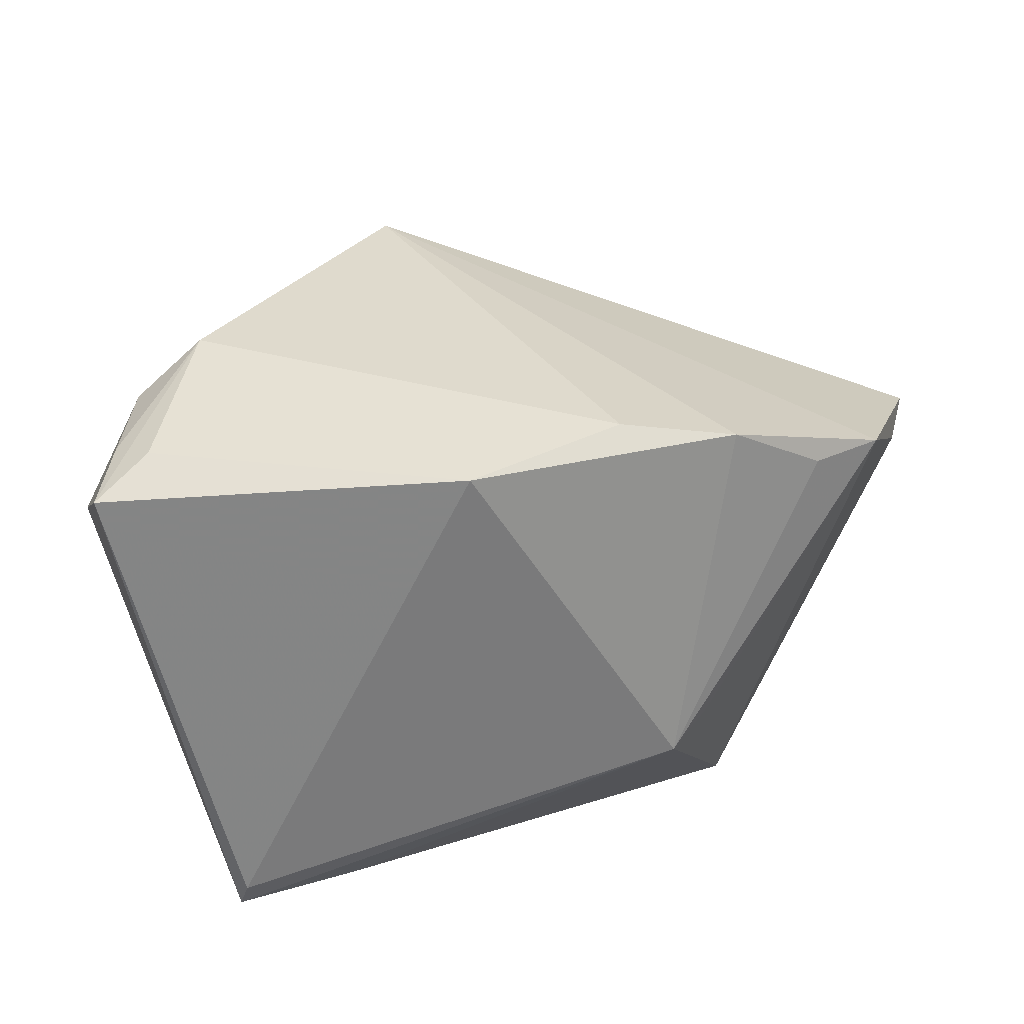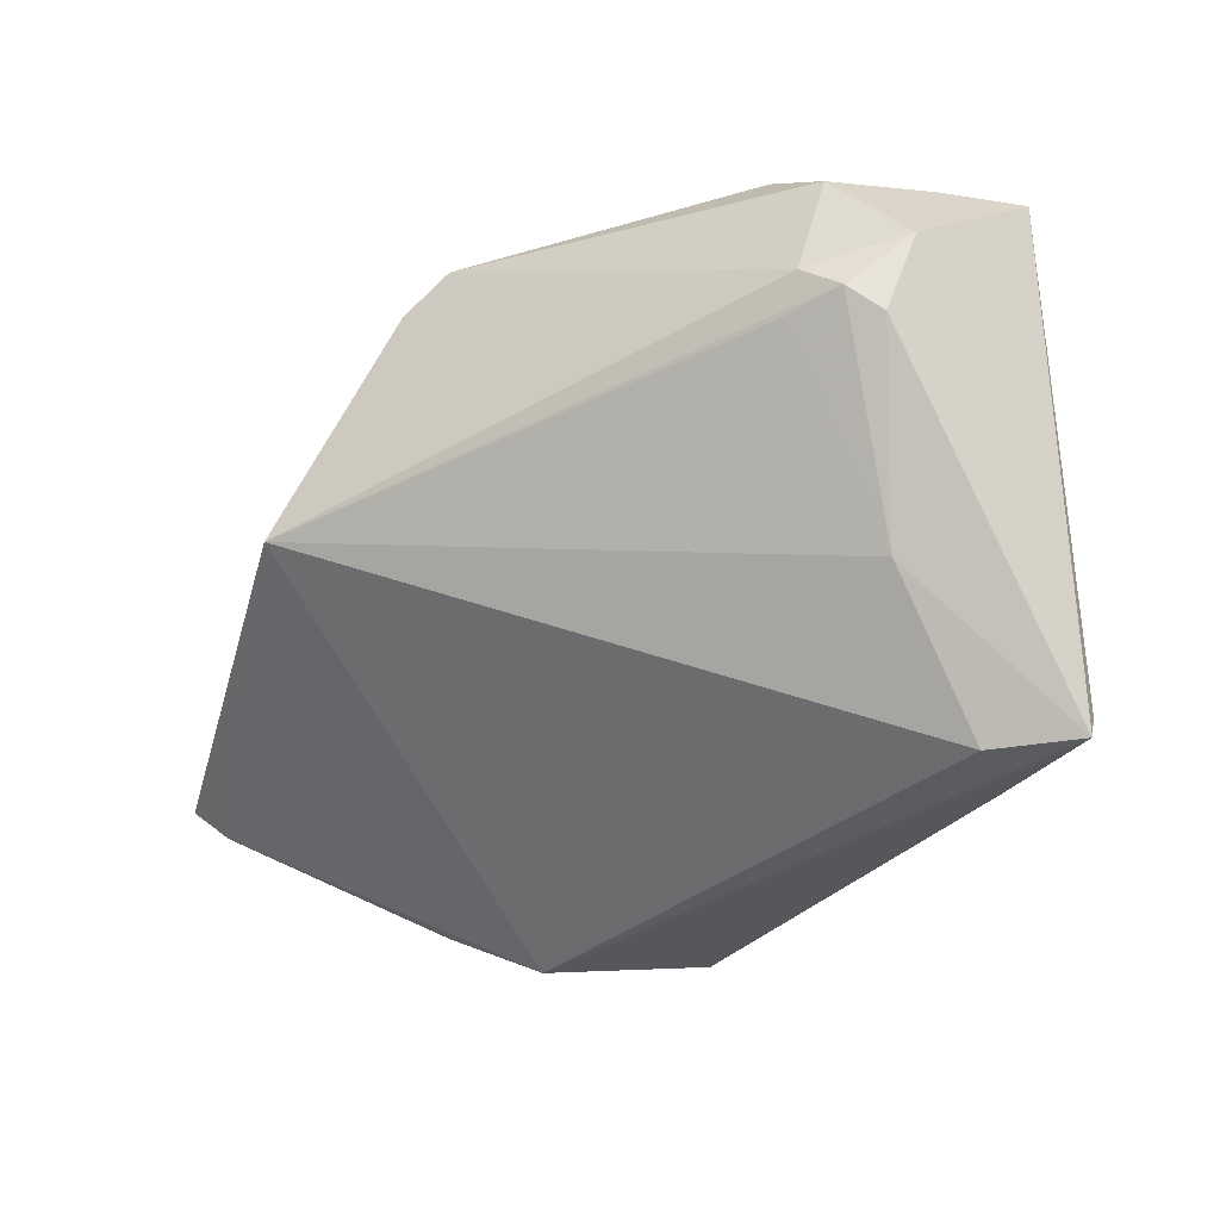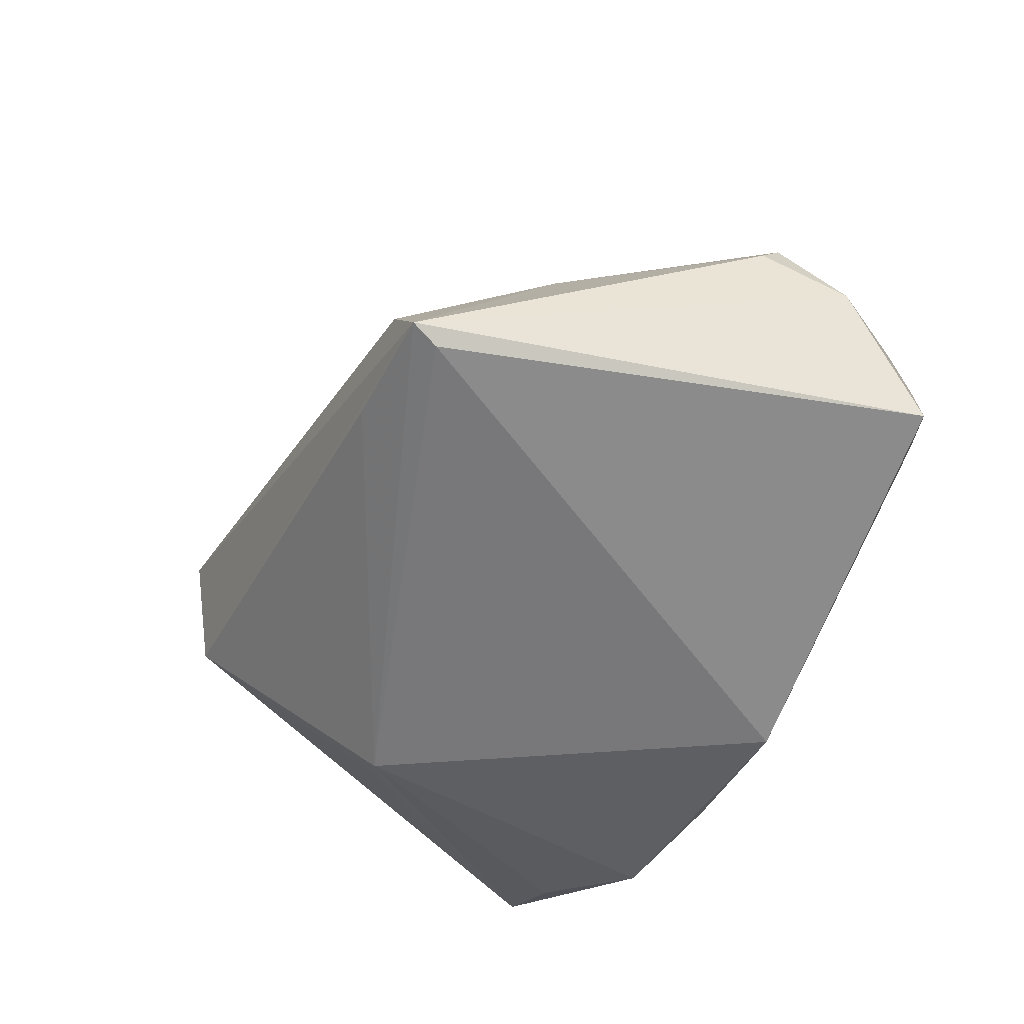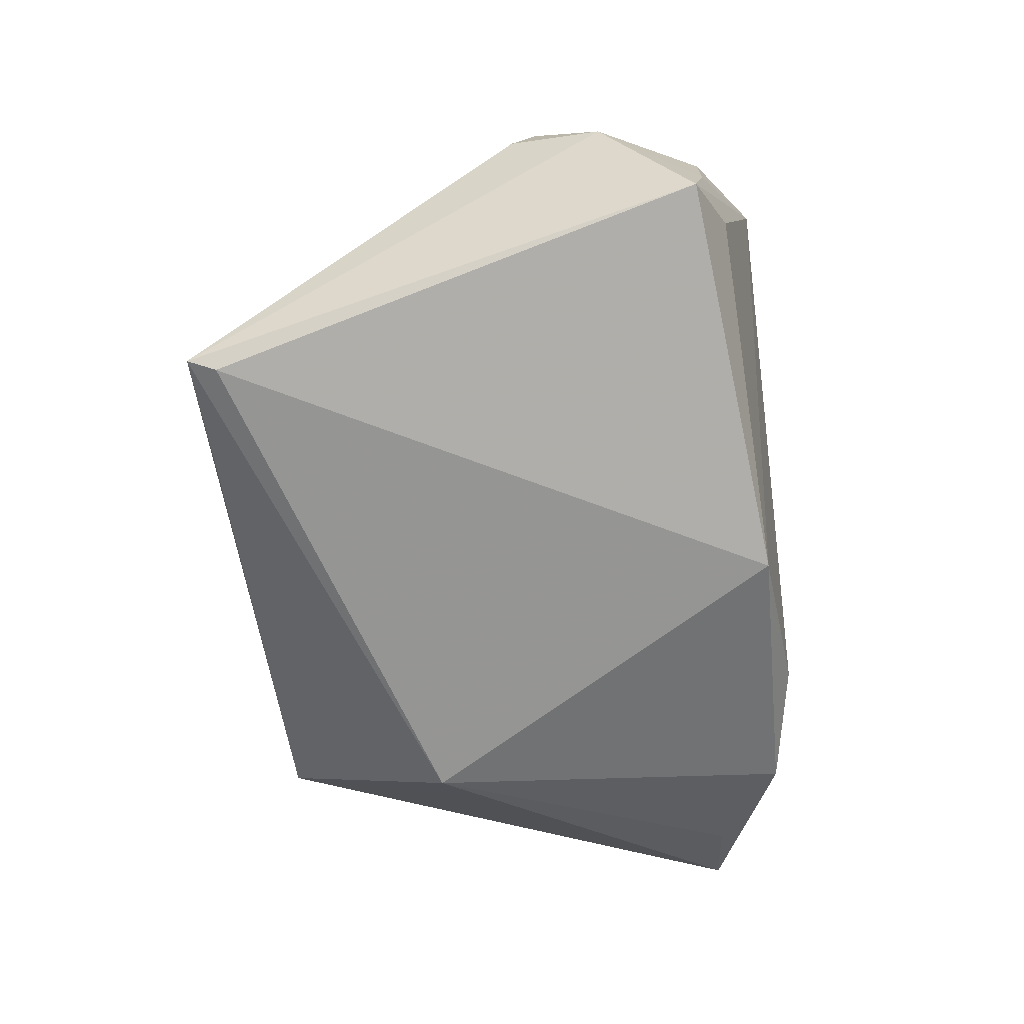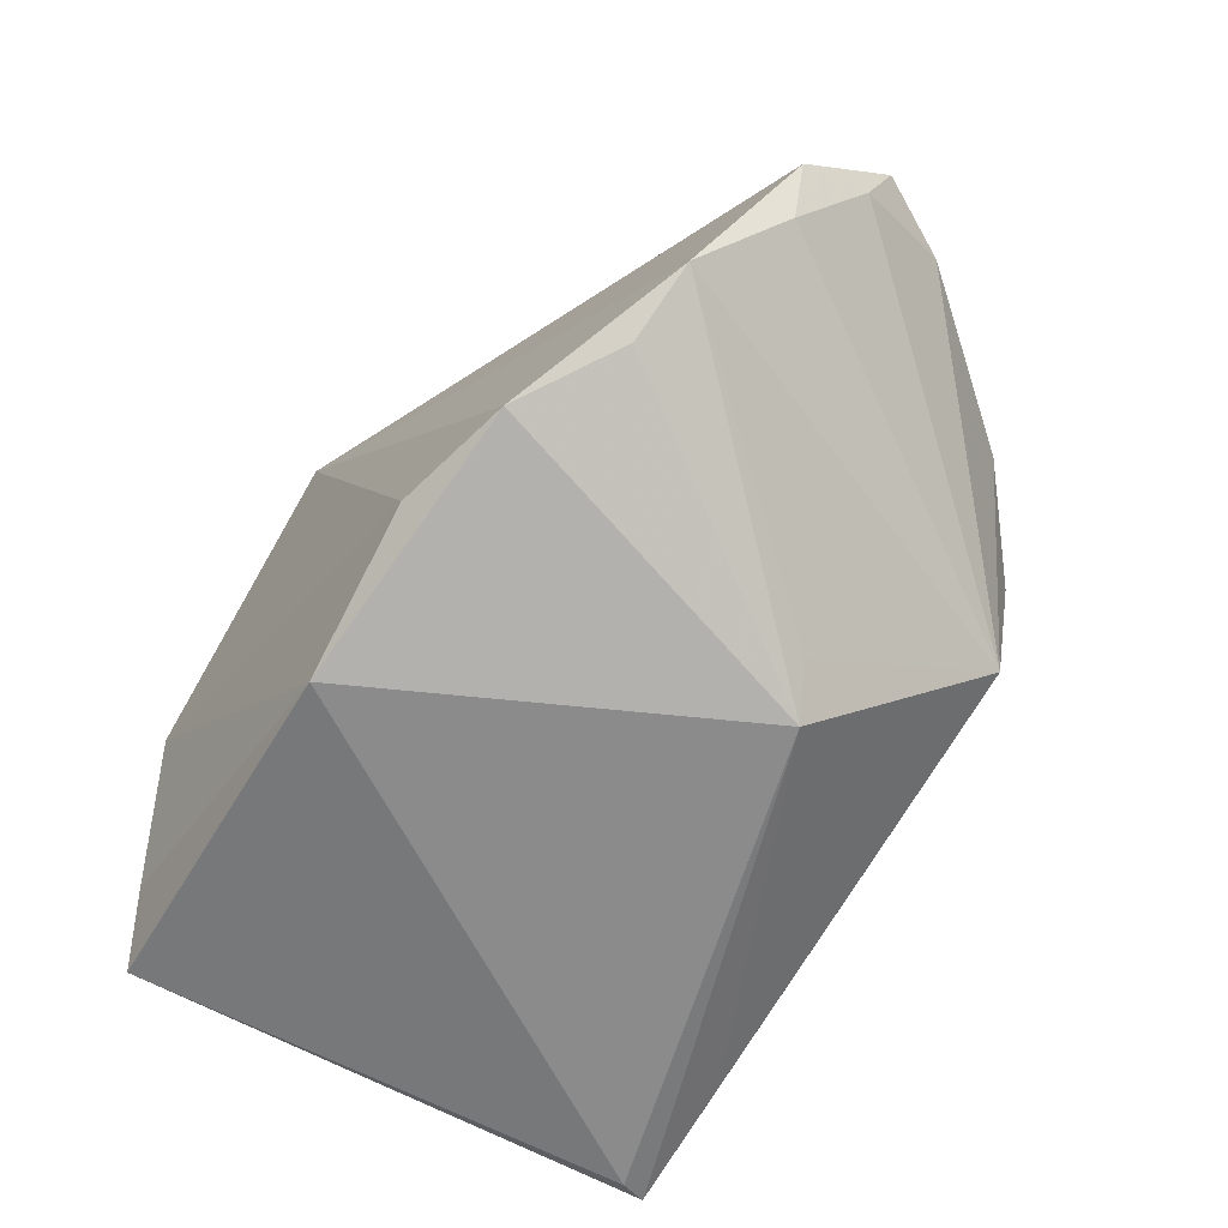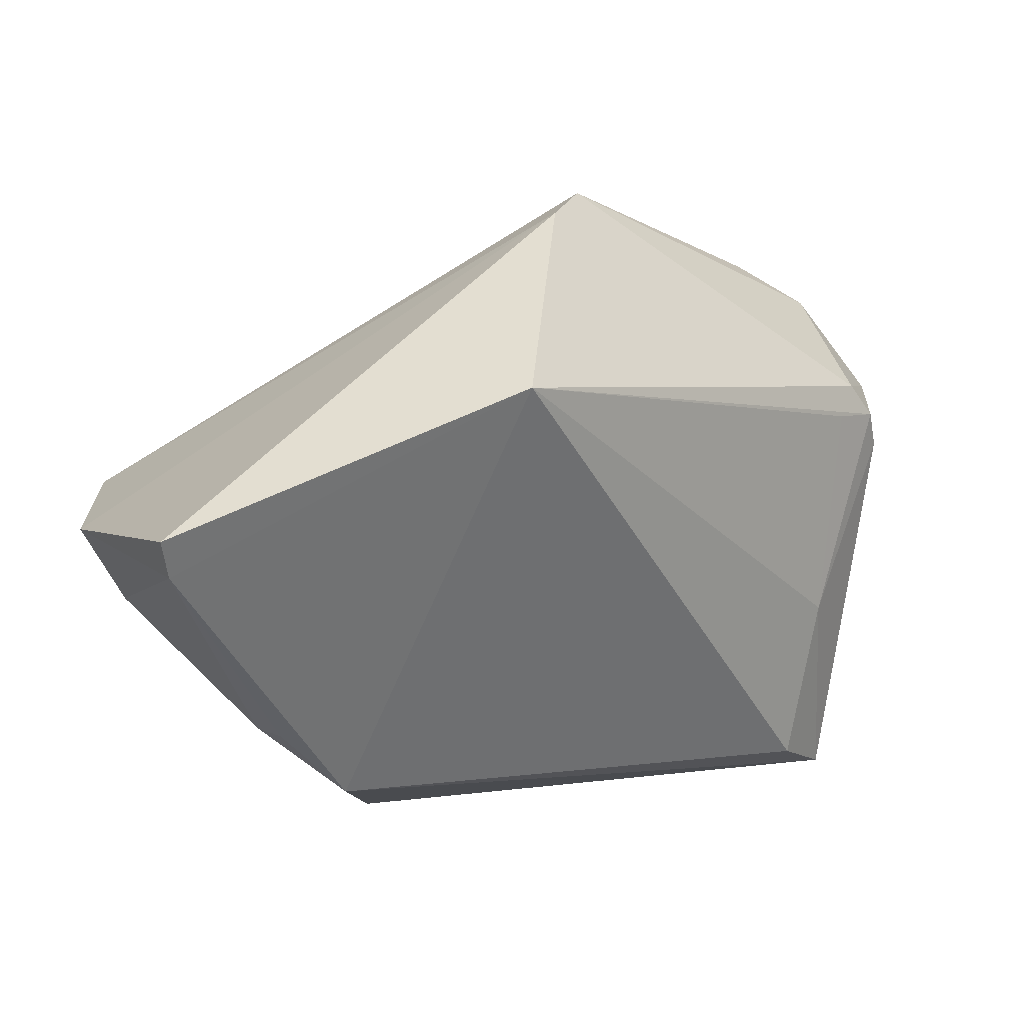
<metadata>
{"format":"obj","ext":"obj","renderer":"f3d","projection":"perspective","resolution":1024,"background":"white","views":[{"elev":33.1,"azim":-5.0,"up":"+Z"},{"elev":-33.9,"azim":-106.3,"up":"+Z"},{"elev":-56.8,"azim":-118.5,"up":"+Y"},{"elev":-66.0,"azim":-85.1,"up":"+Y"},{"elev":-64.4,"azim":53.0,"up":"+Y"},{"elev":69.7,"azim":168.2,"up":"+Y"}]}
</metadata>
<code>
v -0.03973 0.0005663 0.0298
v -0.04765 0.002877 0.00356
v -0.03842 -0.03149 -0.03533
v -0.05174 -0.0244 0.0223
v -0.01531 0.0311 0.03003
v 0.02132 -0.02914 -0.009621
v 0.035 0.0171 -0.02921
v -0.05473 -0.009534 0.0122
v -0.03298 -0.02184 -0.03533
v 0.04292 0.04349 -0.01553
v 0.03762 0.01664 -0.02746
v 0.009869 -0.02527 0.03031
v 0.04959 -0.001562 0.01207
v 0.01675 -0.03331 -0.01231
v -0.04033 -0.01048 -0.01878
v 0.02369 -0.02536 0.02824
v 0.02658 -0.01286 -0.03275
v 0.05362 0.01227 0.004241
v -0.05283 -0.001856 0.004842
v -0.01134 0.03551 0.02553
v -0.04541 -0.01932 0.02572
v -0.05035 0.00202 0.007999
v -0.0497 -0.01485 0.02366
v 0.05487 0.02209 0.0009956
v 0.04323 -0.01624 0.02096
v -0.002305 0.04793 -0.002623
v -0.024 -0.02797 -0.03451
v 0.03482 -0.02117 0.02138
v 0.05278 0.007479 0.0128
v -0.04767 -0.002604 0.02388
v 0.04283 0.04793 -0.01265
v 0.0286 0.007191 -0.03533
v -0.05326 -0.006154 0.002007
v 0.05094 0.01969 -0.008357
v -0.03746 -0.03245 -0.03209
v -0.008154 -0.03211 0.02782
f 8 3 4
f 35 4 3
f 36 4 35
f 3 14 35
f 35 14 36
f 33 3 8
f 8 19 33
f 3 33 15
f 15 33 19
f 9 32 3
f 26 32 9
f 3 15 9
f 9 15 26
f 3 32 17
f 21 4 36
f 26 19 22
f 22 30 5
f 22 19 8
f 8 30 22
f 2 19 26
f 26 15 2
f 2 15 19
f 34 17 11
f 11 17 32
f 10 32 26
f 26 31 10
f 34 11 10
f 34 10 24
f 24 10 31
f 27 14 3
f 3 17 27
f 27 17 14
f 18 17 34
f 34 24 18
f 18 24 29
f 36 14 16
f 14 28 16
f 8 4 23
f 23 30 8
f 7 11 32
f 32 10 7
f 7 10 11
f 20 24 31
f 20 31 26
f 20 5 29
f 29 24 20
f 26 22 20
f 20 22 5
f 36 16 12
f 12 16 5
f 14 17 6
f 30 23 1
f 5 30 1
f 4 21 1
f 1 23 4
f 1 12 5
f 1 21 36
f 36 12 1
f 25 16 28
f 25 28 14
f 14 6 25
f 25 6 17
f 29 5 25
f 5 16 25
f 17 18 13
f 13 25 17
f 13 18 29
f 29 25 13

</code>
